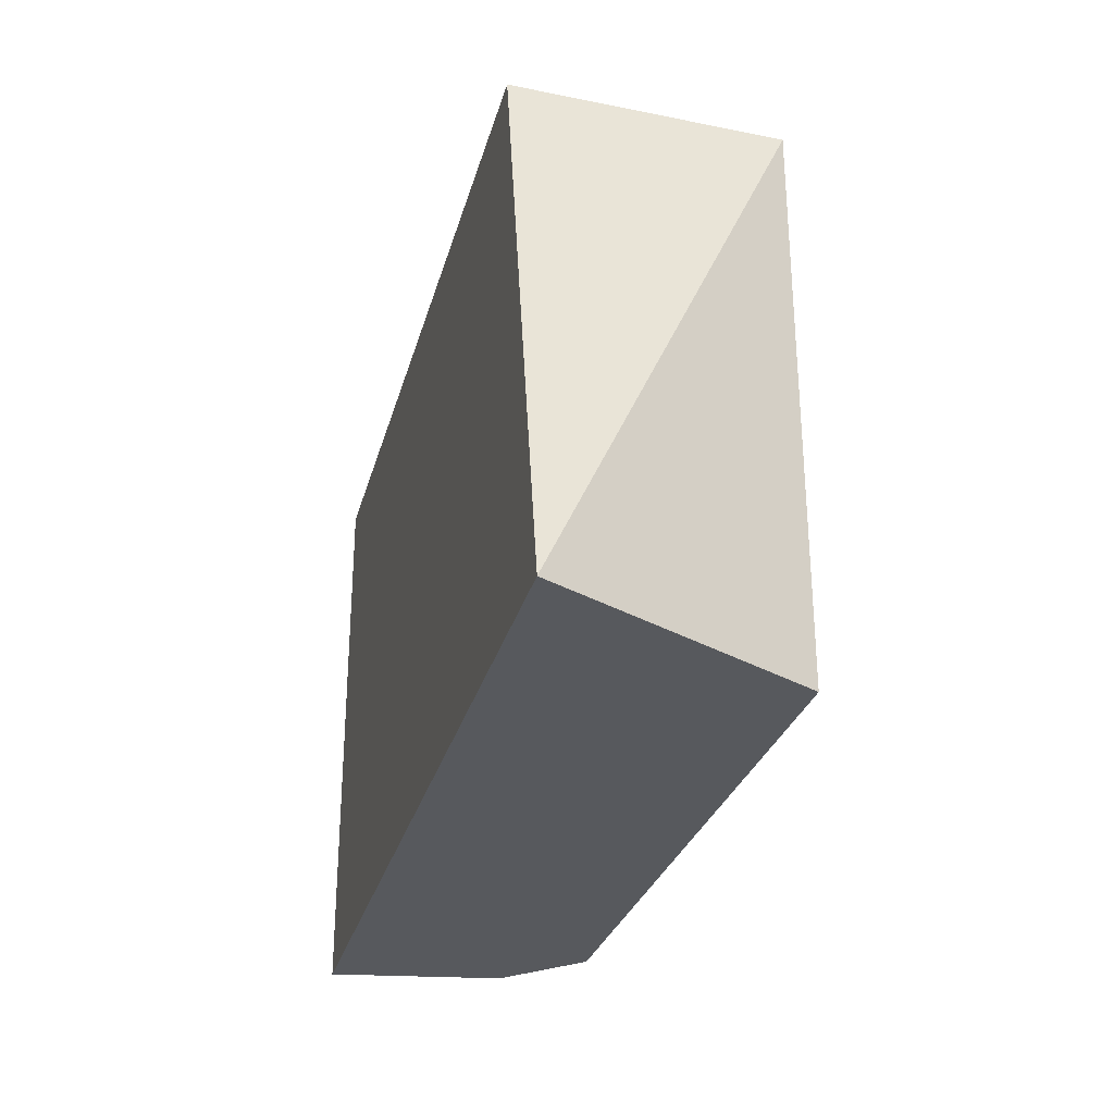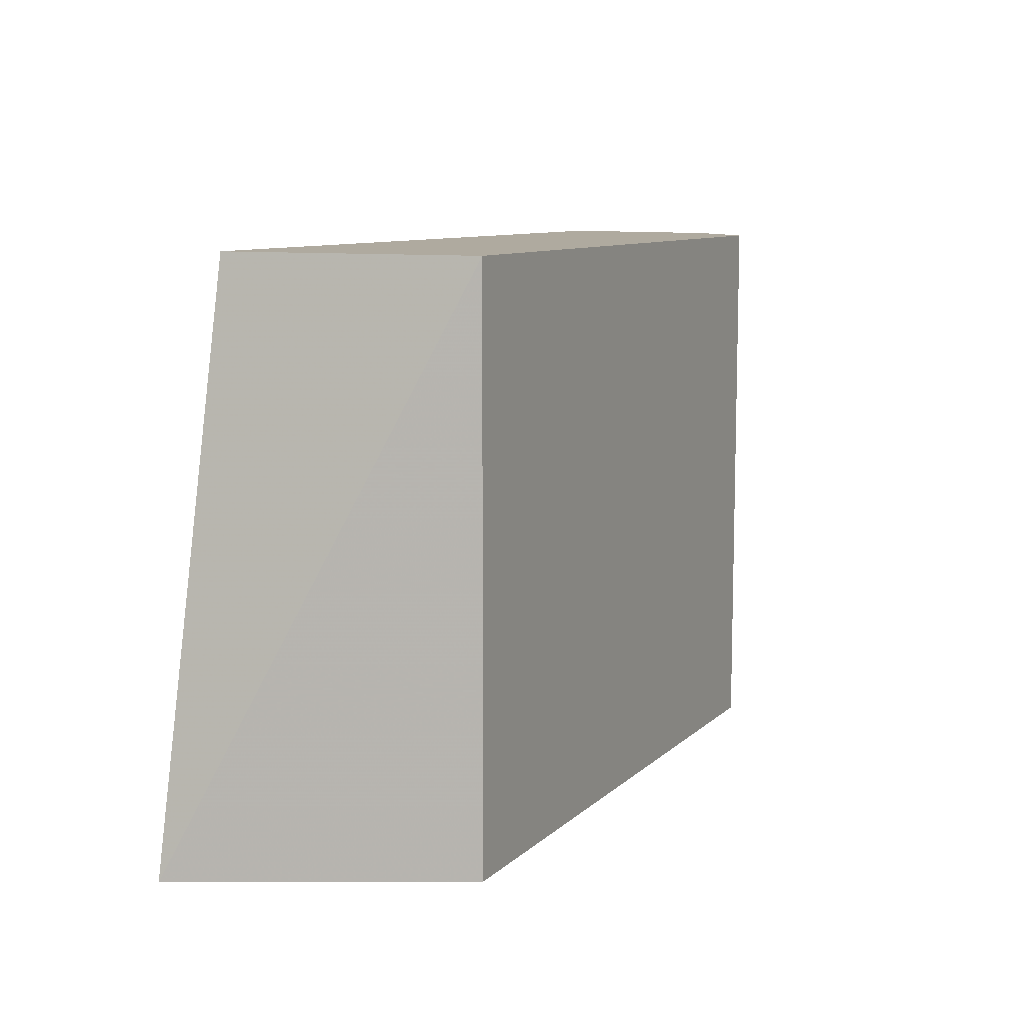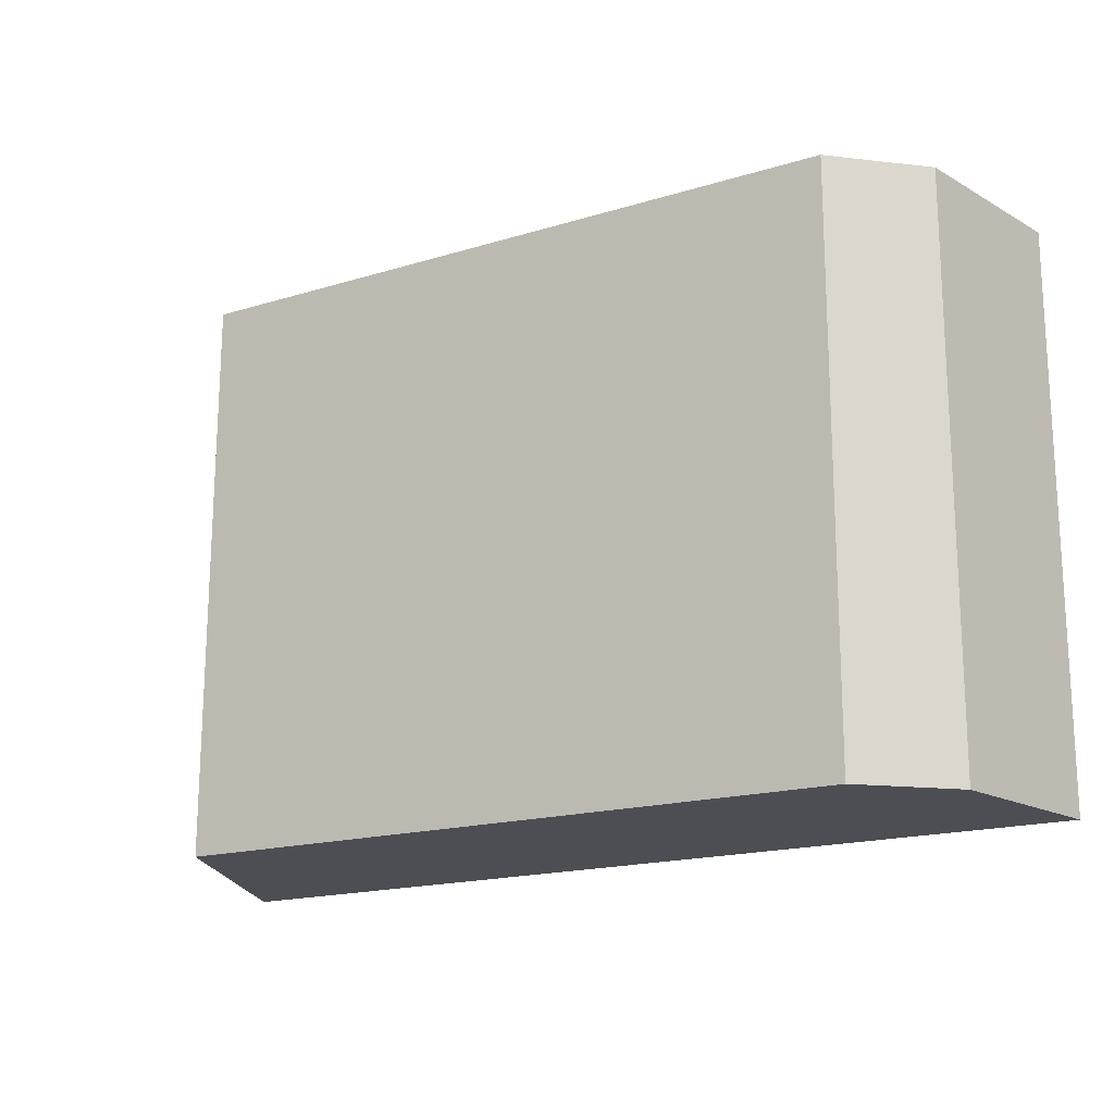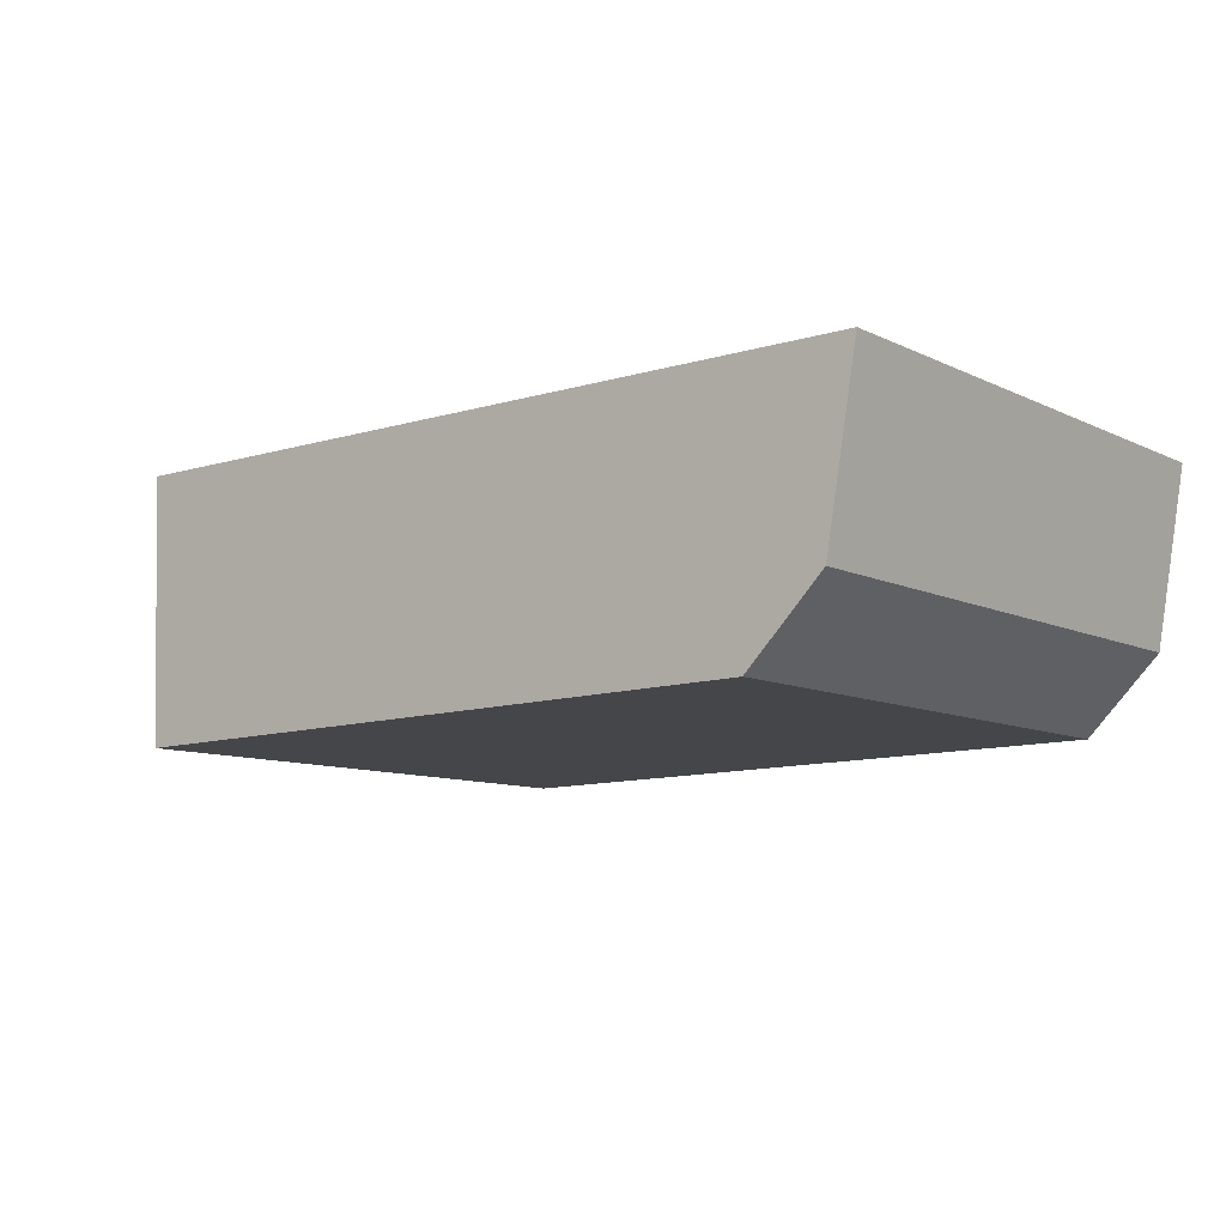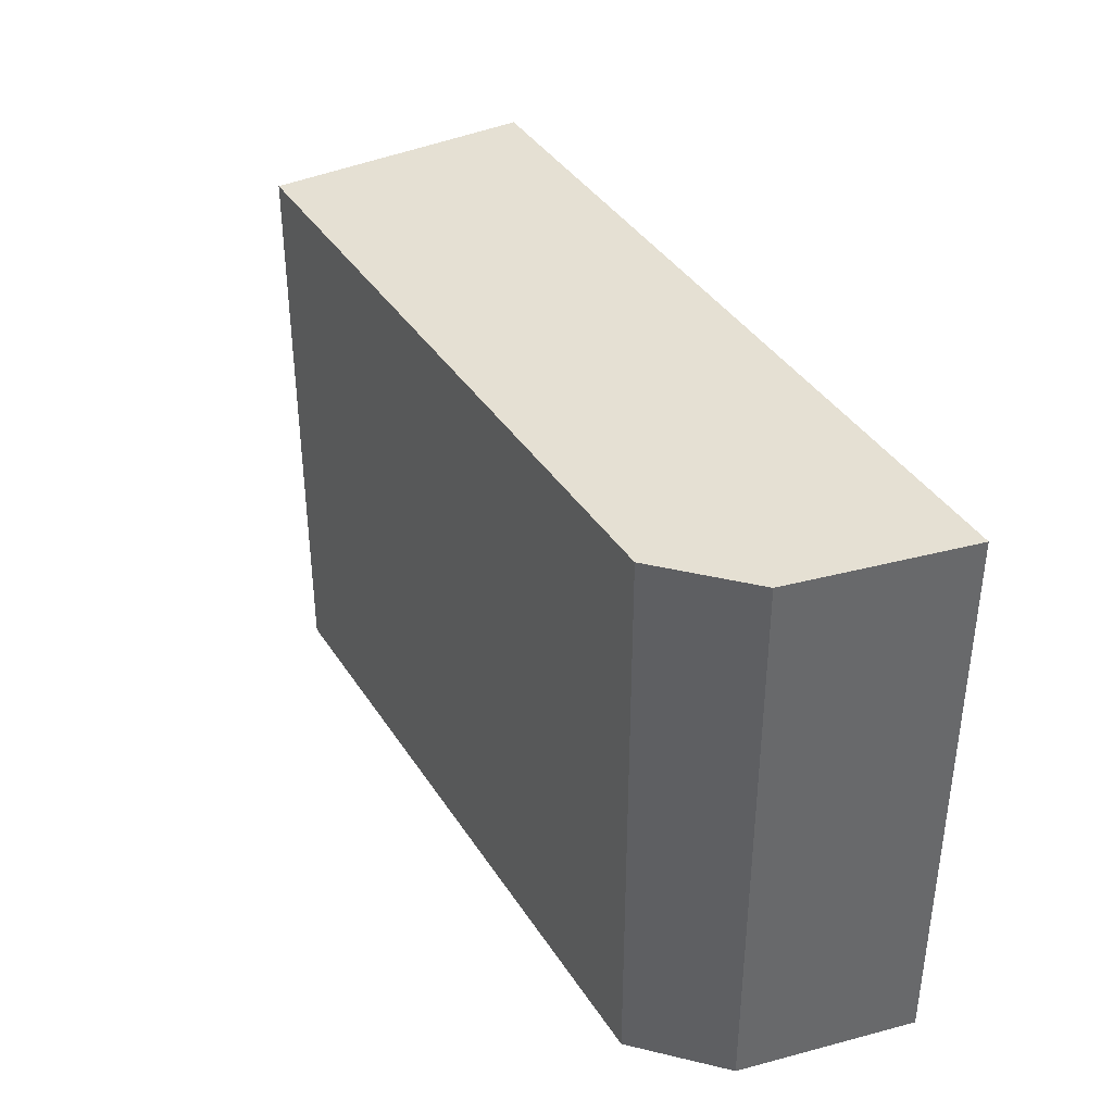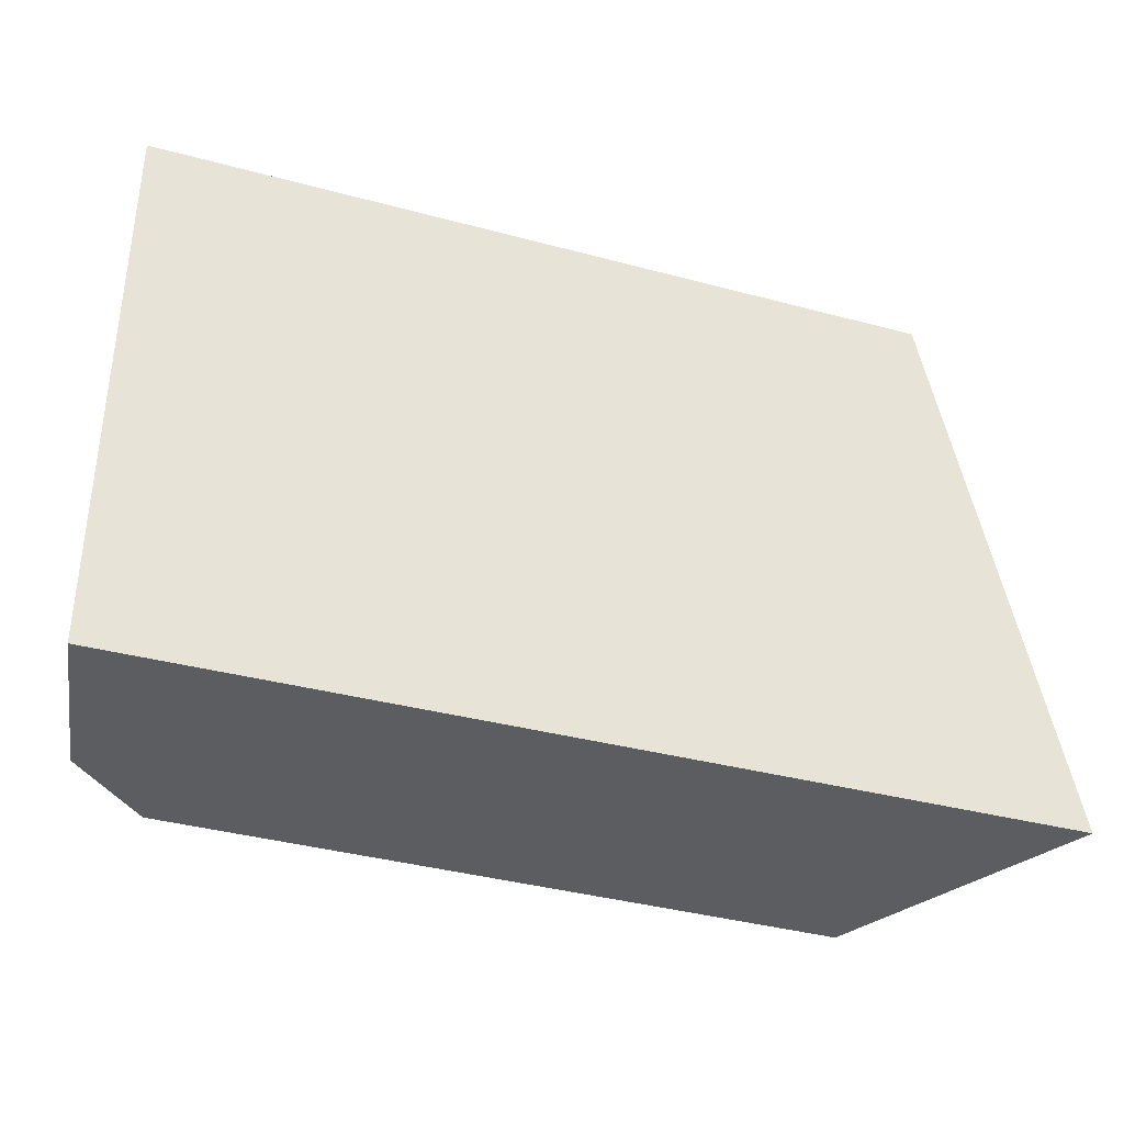
<metadata>
{"format":"obj","ext":"obj","renderer":"f3d","projection":"perspective","resolution":1024,"background":"white","views":[{"elev":-29.2,"azim":-104.3,"up":"+Z"},{"elev":9.4,"azim":-63.8,"up":"+Z"},{"elev":-17.3,"azim":32.1,"up":"+Z"},{"elev":-9.4,"azim":38.7,"up":"+Y"},{"elev":38.1,"azim":61.7,"up":"+Z"},{"elev":-36.3,"azim":160.7,"up":"+Z"}]}
</metadata>
<code>
v 0.0446 -0.004587 0.0257
v 0.04386 -0.008836 0.0257
v 0.04386 -0.008836 0.01216
v 0.0226 -0.004587 0.01216
v 0.02552 -0.004587 0.0257
v 0.02575 -0.01091 0.01216
v 0.0446 -0.004587 0.01216
v 0.04203 -0.01066 0.01216
v 0.02579 -0.0109 0.0257
v 0.04203 -0.01066 0.0257
f 1 2 3
f 5 2 1
f 5 1 4
f 7 1 3
f 7 4 1
f 8 6 4
f 8 7 3
f 8 4 7
f 9 5 4
f 9 4 6
f 10 2 5
f 10 5 9
f 10 8 3
f 10 3 2
f 10 9 6
f 10 6 8

</code>
